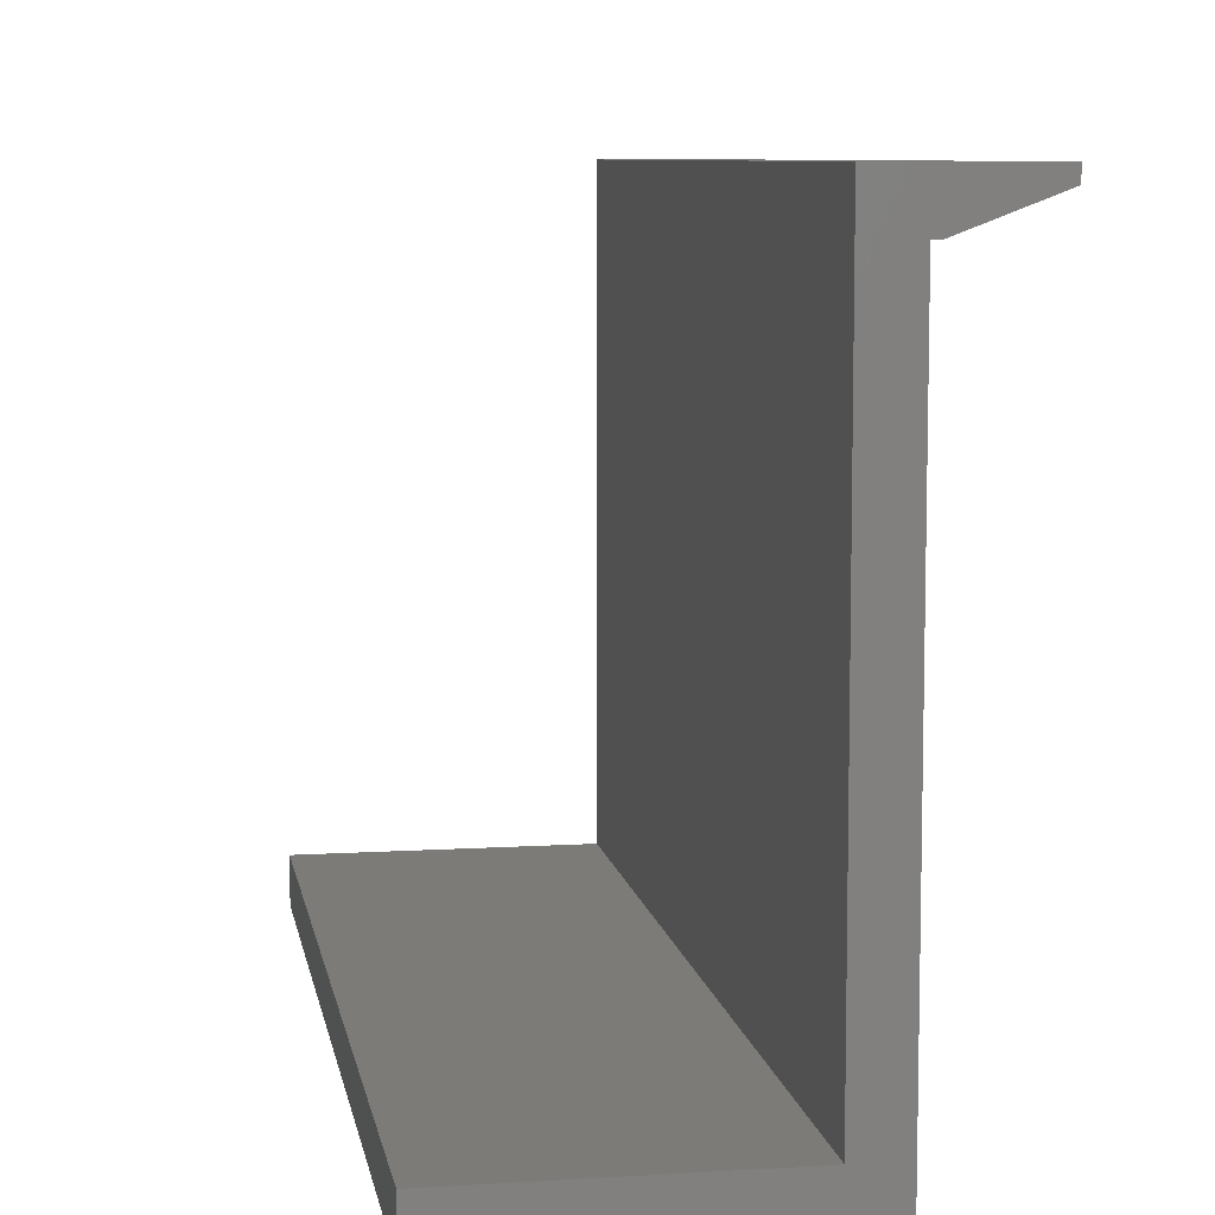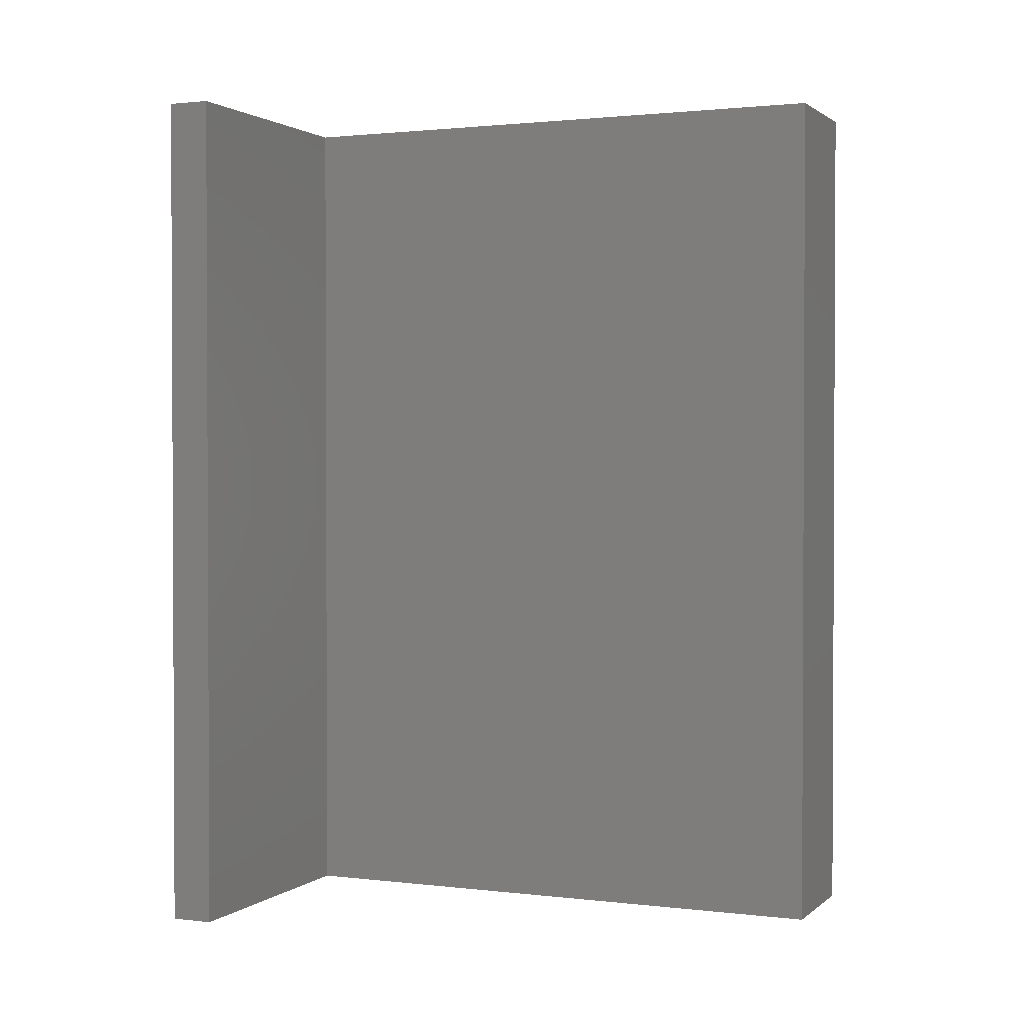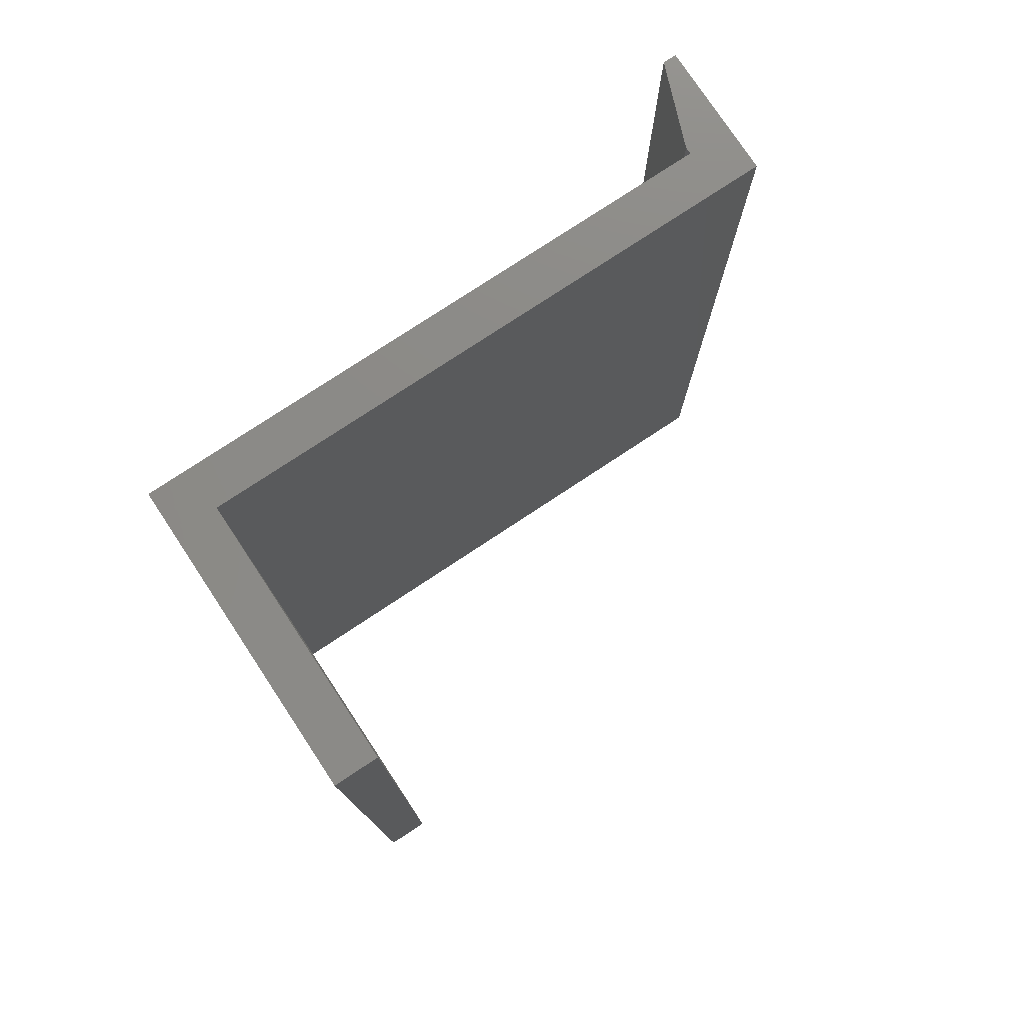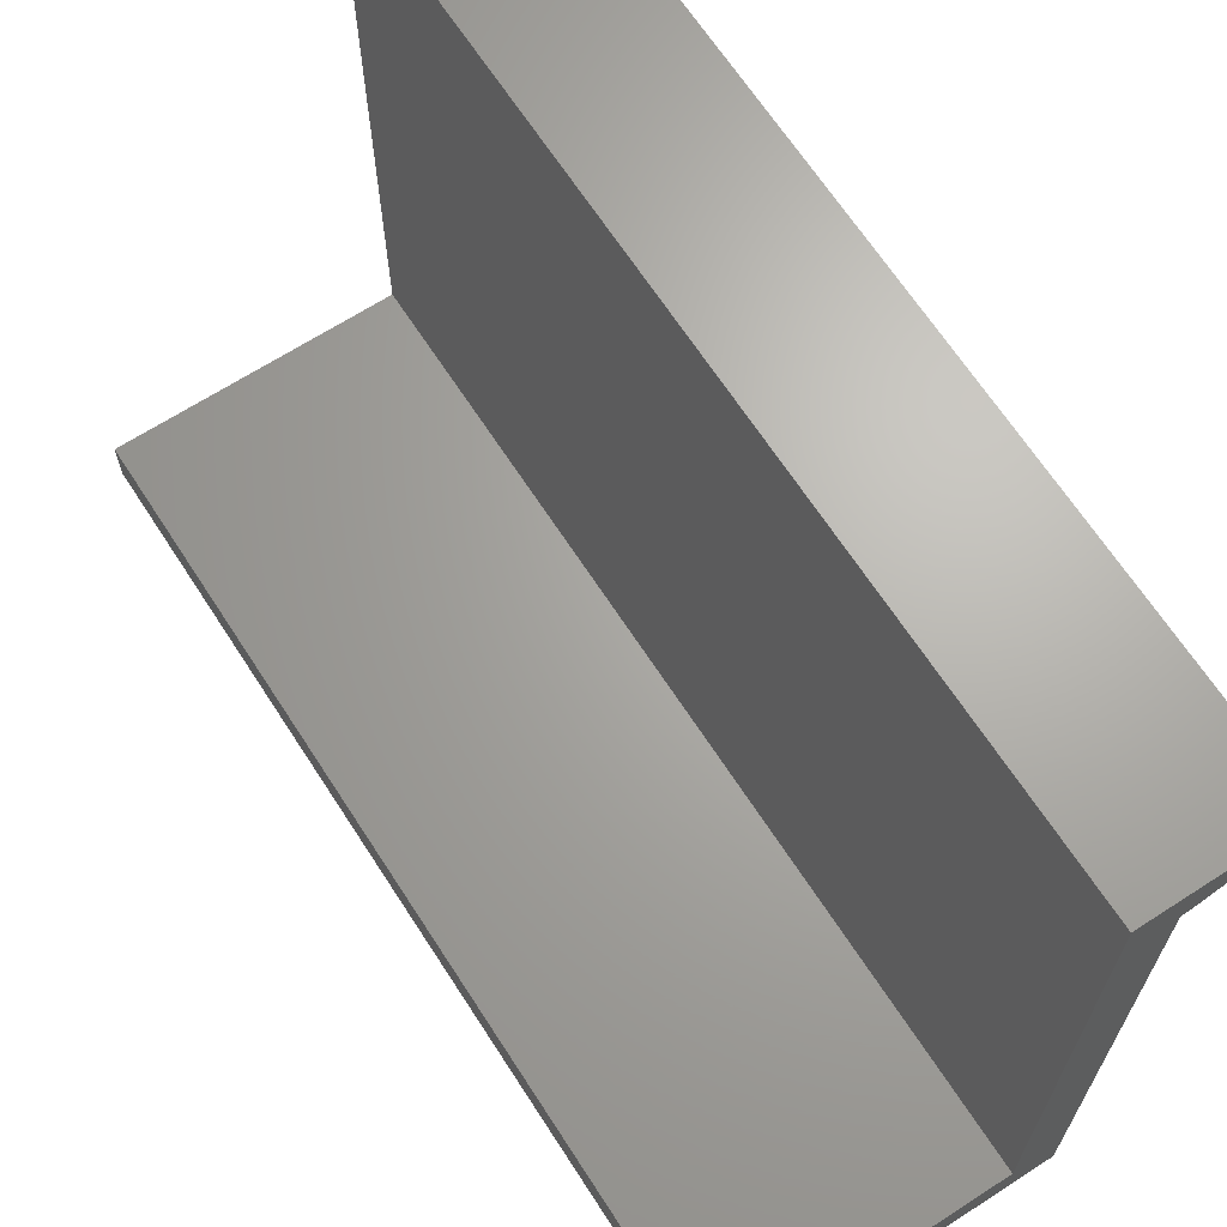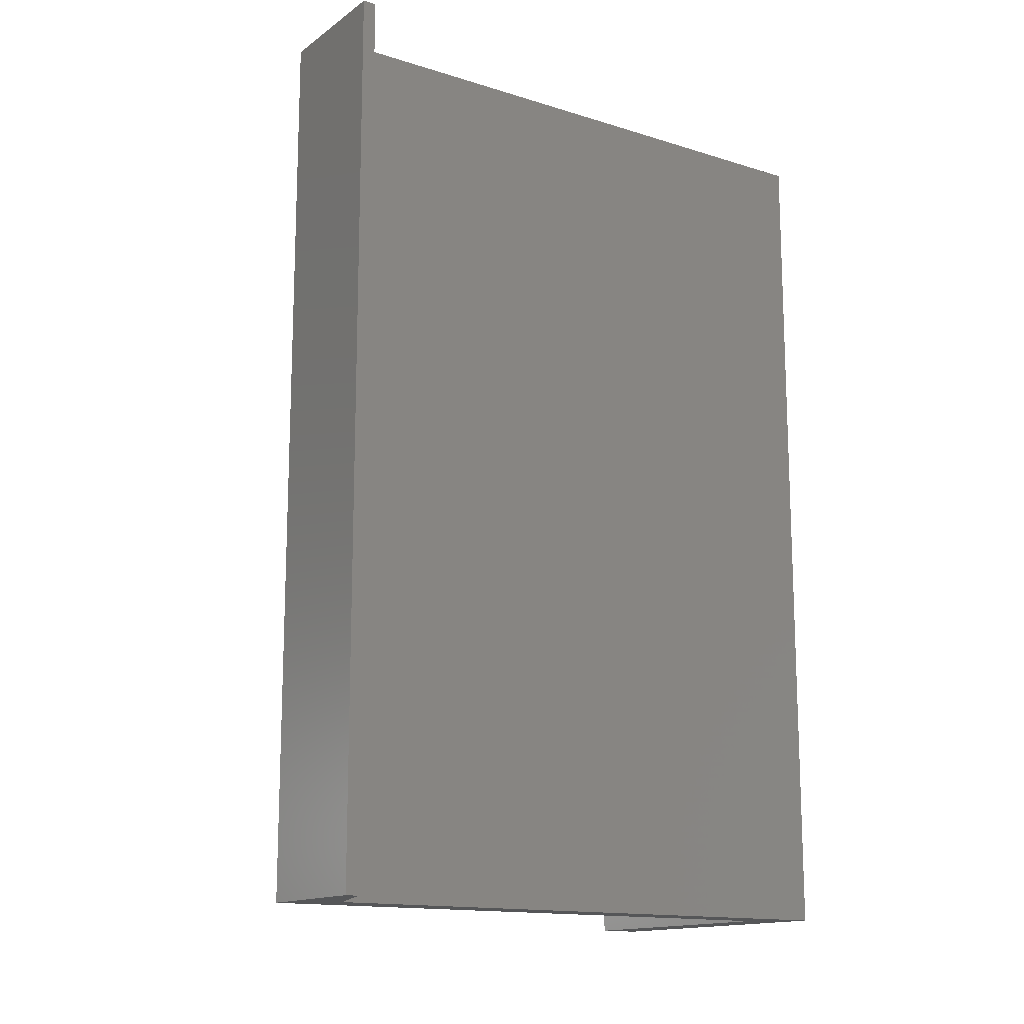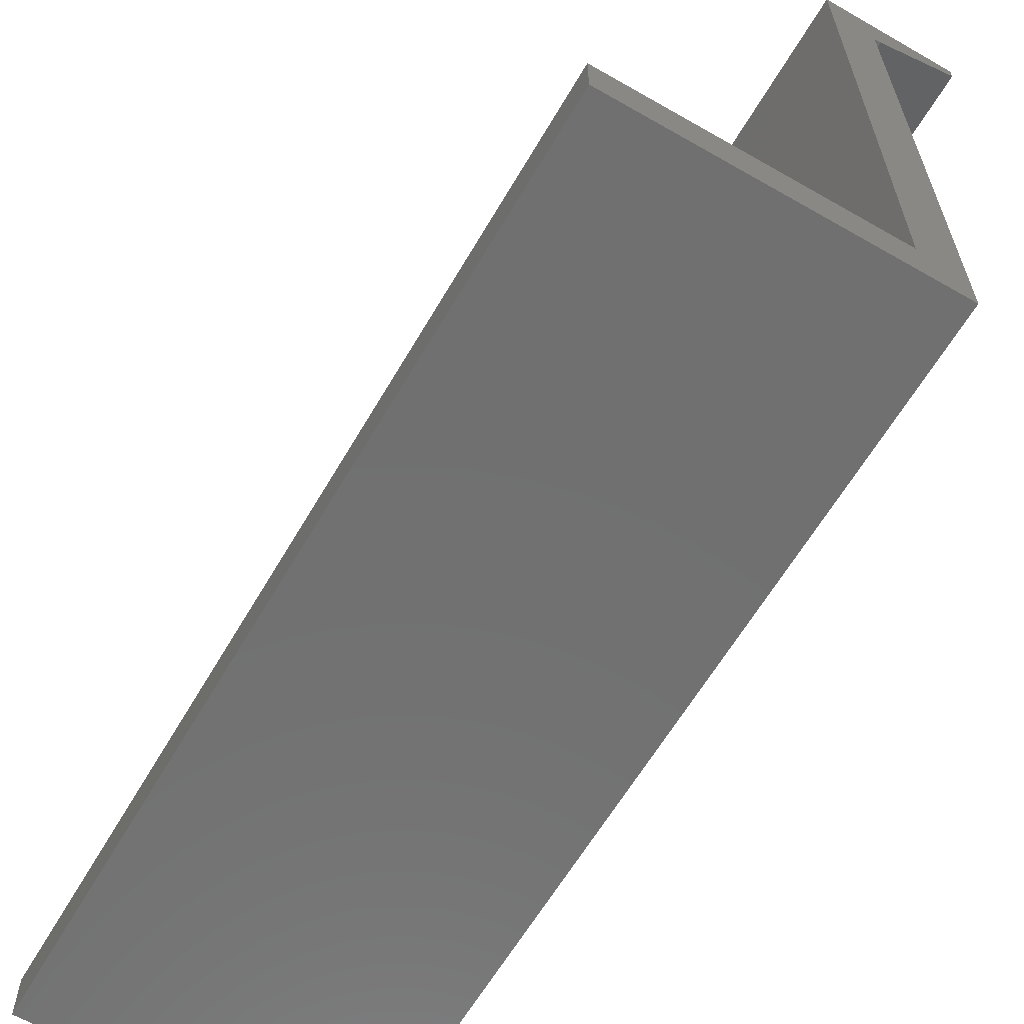
<metadata>
{"format":"stl","ext":"stl","renderer":"f3d","projection":"perspective","resolution":1024,"background":"white","views":[{"elev":8.2,"azim":170.3,"up":"+Y"},{"elev":1.5,"azim":113.3,"up":"+Z"},{"elev":77.5,"azim":56.5,"up":"+Z"},{"elev":66.6,"azim":147.1,"up":"+Y"},{"elev":-14.5,"azim":-124.2,"up":"+Z"},{"elev":-62.2,"azim":149.8,"up":"+Y"}]}
</metadata>
<code>
# stl→obj: 27 verts, 50 faces
v 73.98 41.5 40.83
v 79.98 41.5 20.83
v 67.98 41.5 20.83
v 64.98 68 40.83
v 67.98 68 20.83
v 61.98 68 20.83
v 61.98 68 60.83
v 67.98 41.5 60.83
v 65.83 66 40.83
v 65.98 66 20.83
v 65.98 66 60.83
v 65.68 66 20.83
v 61.98 67.4 20.83
v 65.68 66 60.83
v 72.98 39.5 40.83
v 65.98 39.5 60.83
v 65.98 39.5 20.83
v 79.98 39.5 20.83
v 79.98 39.5 60.83
v 67.98 68 60.83
v 67.98 54.75 40.83
v 65.98 52.75 40.83
v 79.98 40.5 40.83
v 79.98 41.5 60.83
v 63.83 66.7 40.83
v 61.98 67.7 40.83
v 61.98 67.4 60.83
f 1 2 3
f 4 5 6
f 4 6 7
f 1 3 8
f 9 10 11
f 12 13 6
f 9 14 12
f 9 12 10
f 15 16 17
f 15 17 18
f 15 18 19
f 4 20 5
f 21 8 3
f 21 3 5
f 21 5 20
f 22 10 17
f 23 19 18
f 23 18 2
f 23 2 24
f 25 13 12
f 1 24 2
f 18 17 3
f 10 12 6
f 2 18 3
f 22 17 16
f 26 13 27
f 22 11 10
f 10 3 17
f 25 27 13
f 25 12 14
f 26 6 13
f 5 3 10
f 26 7 6
f 5 10 6
f 21 20 8
f 25 14 27
f 23 24 19
f 15 19 16
f 26 27 7
f 4 7 20
f 9 11 14
f 1 8 24
f 22 16 11
f 20 7 11
f 11 7 14
f 11 16 8
f 14 7 27
f 24 8 19
f 19 8 16
f 20 11 8

</code>
